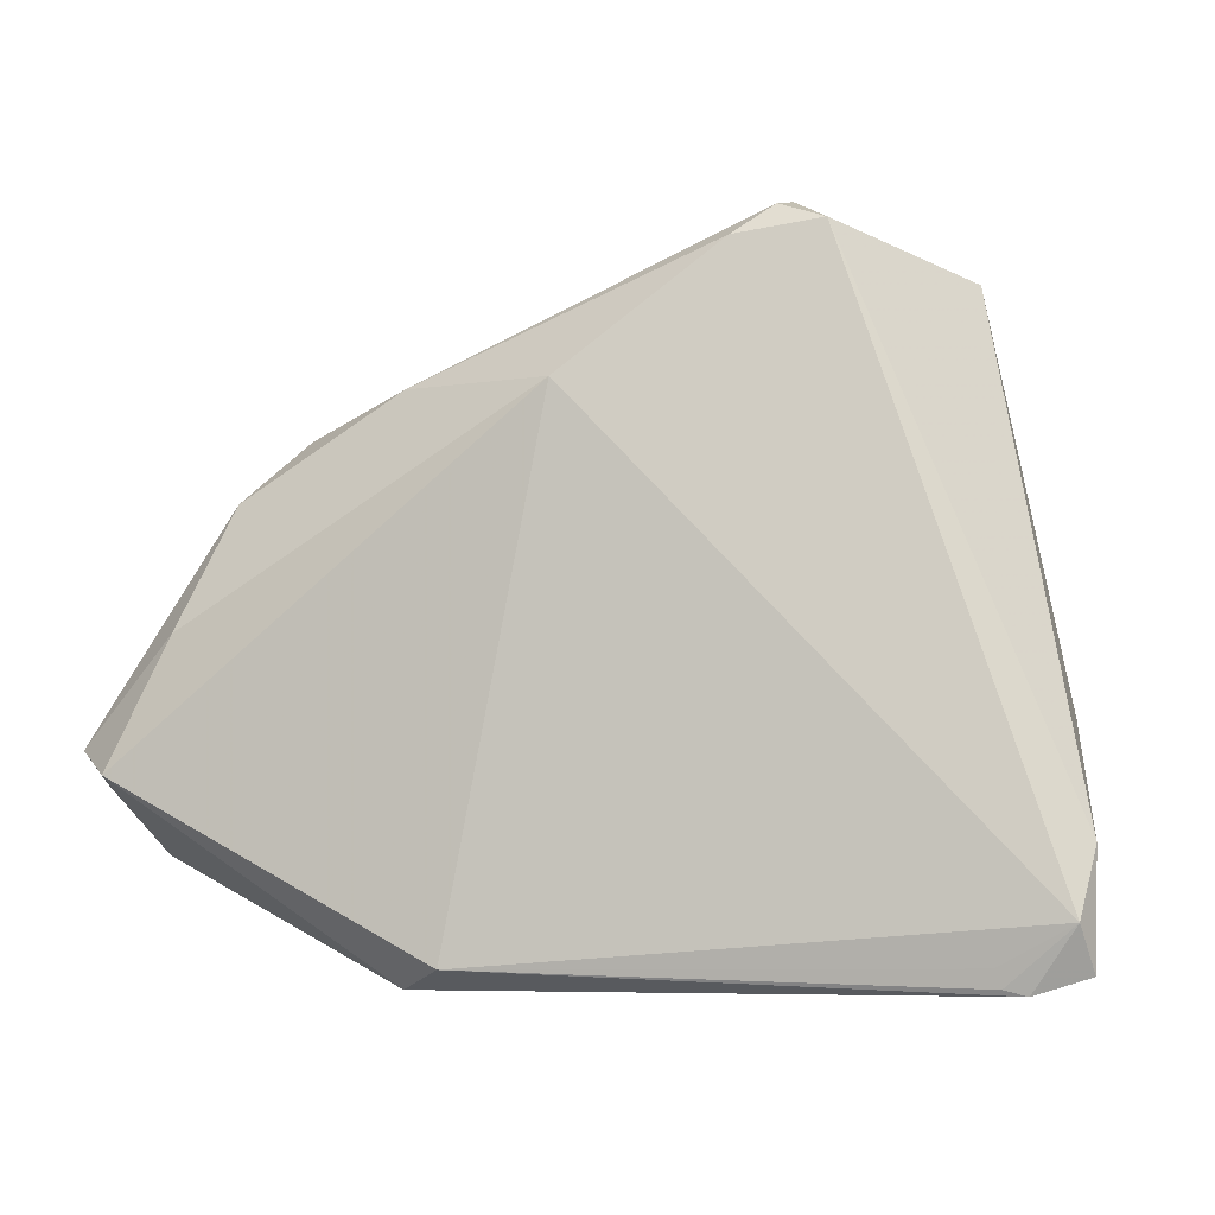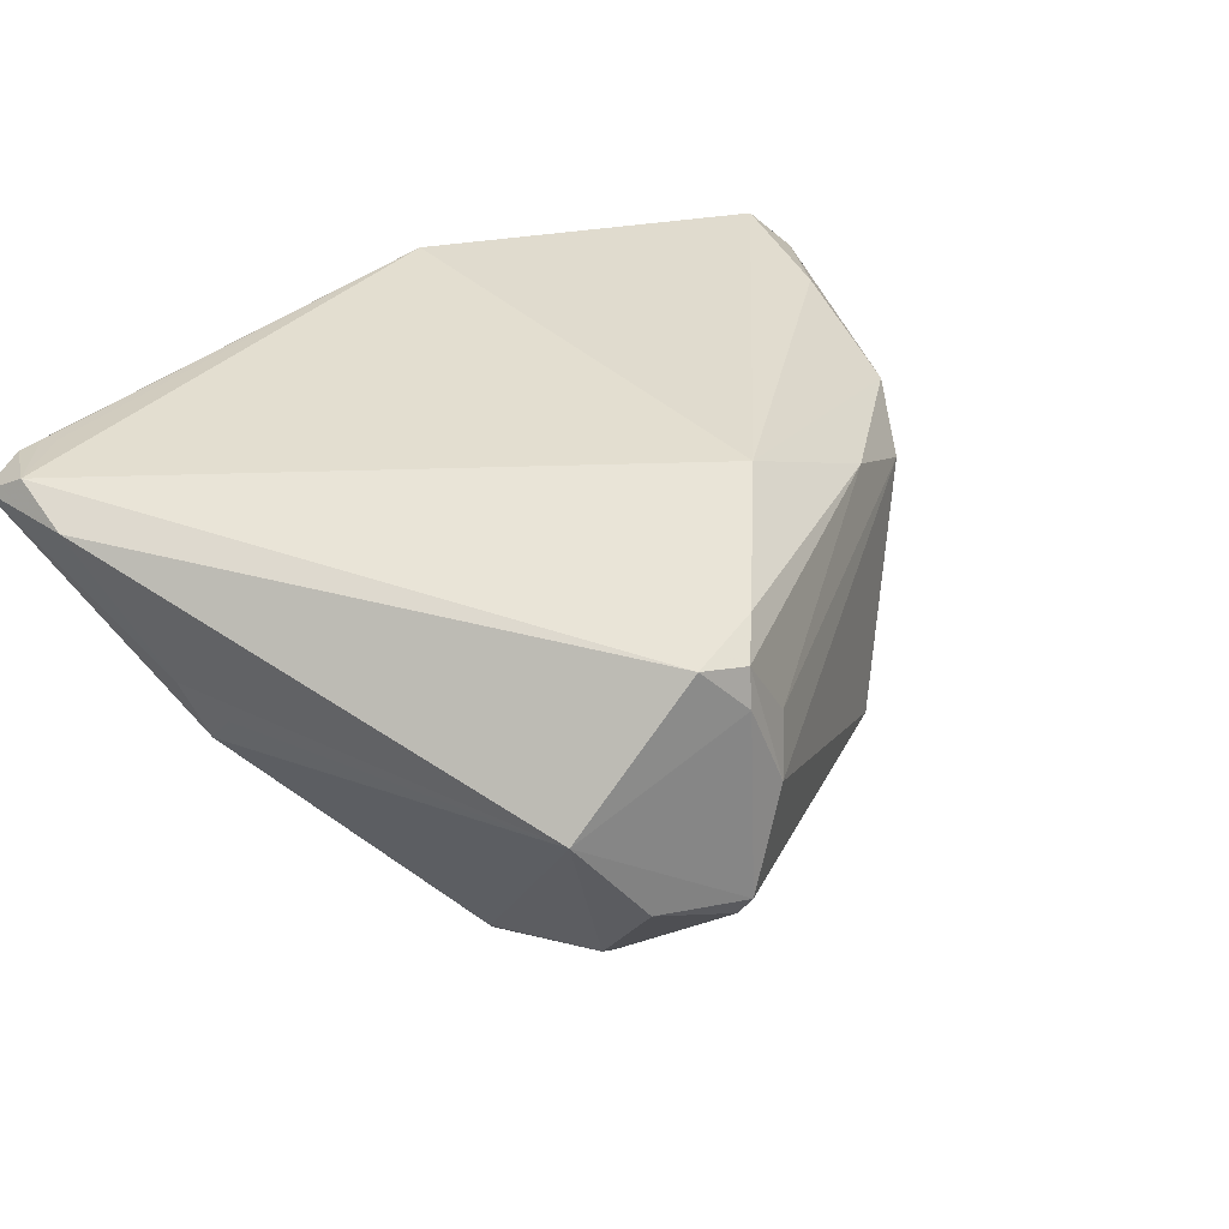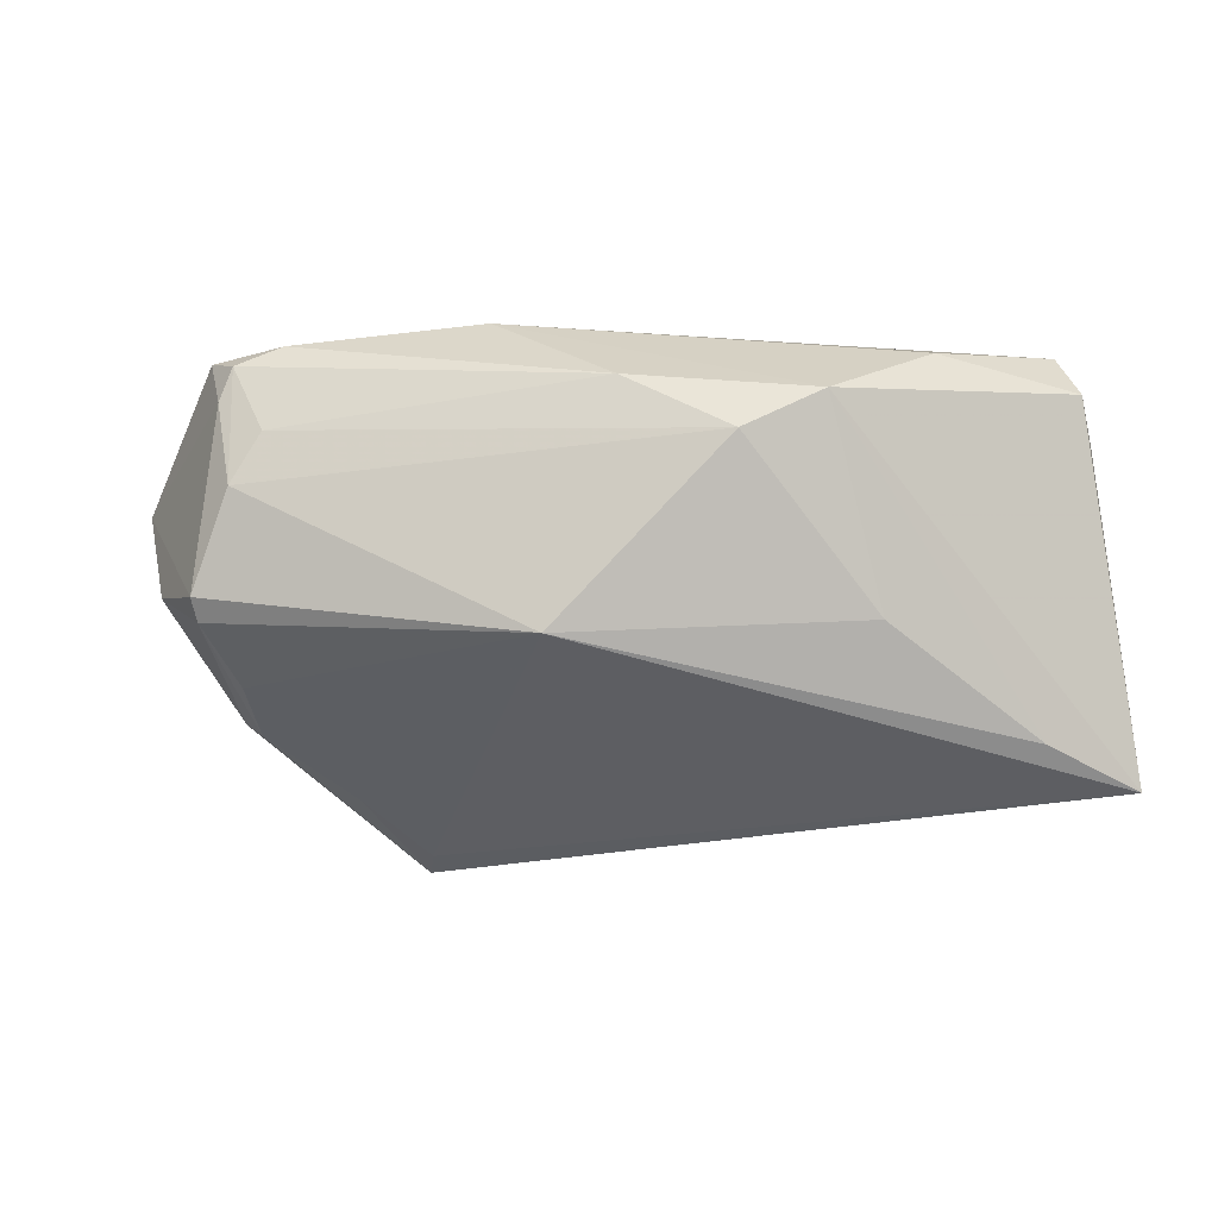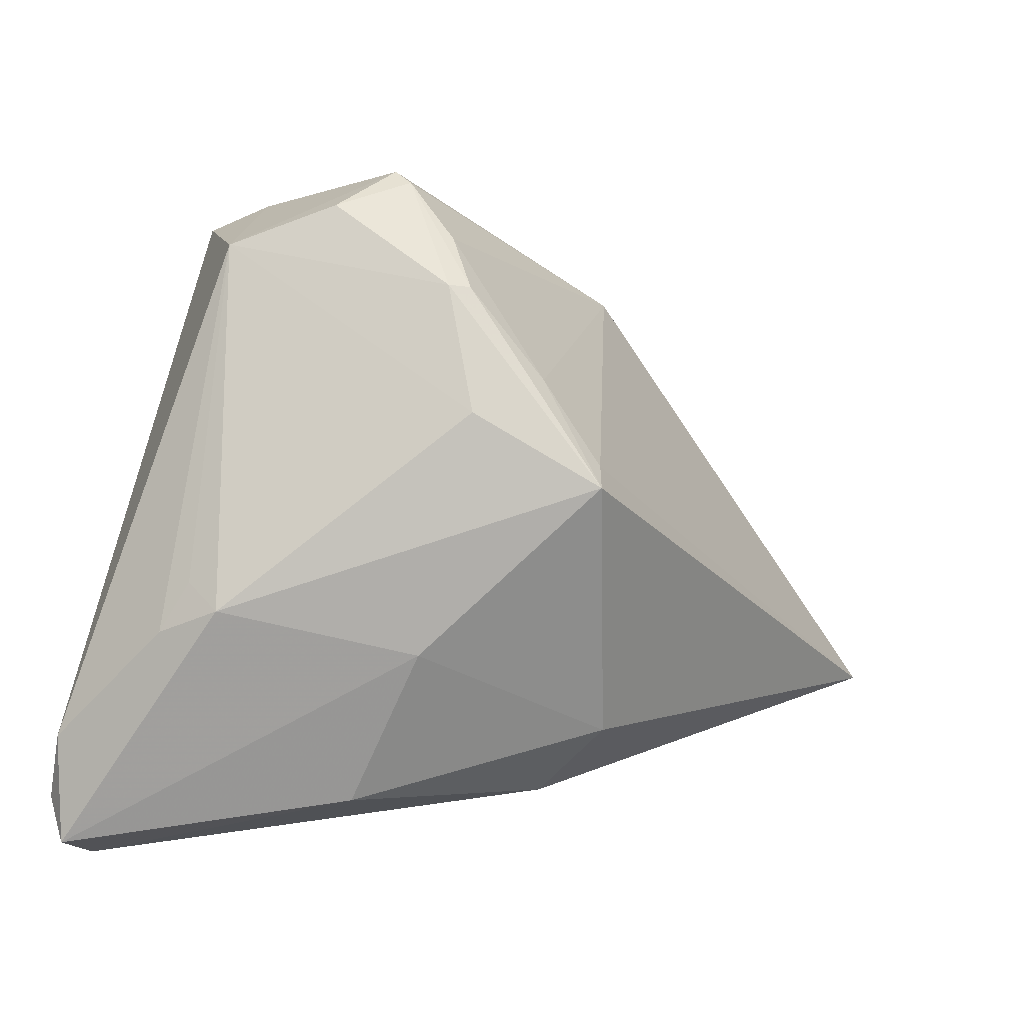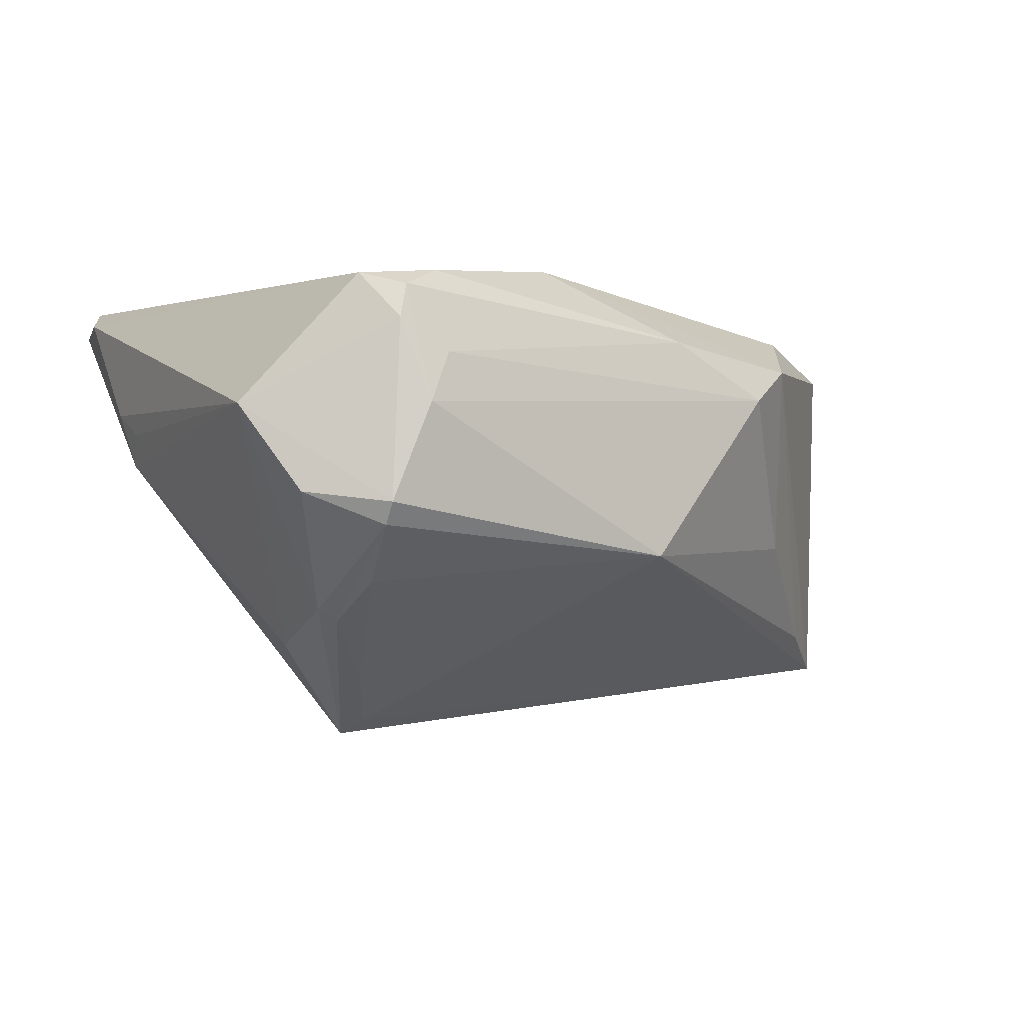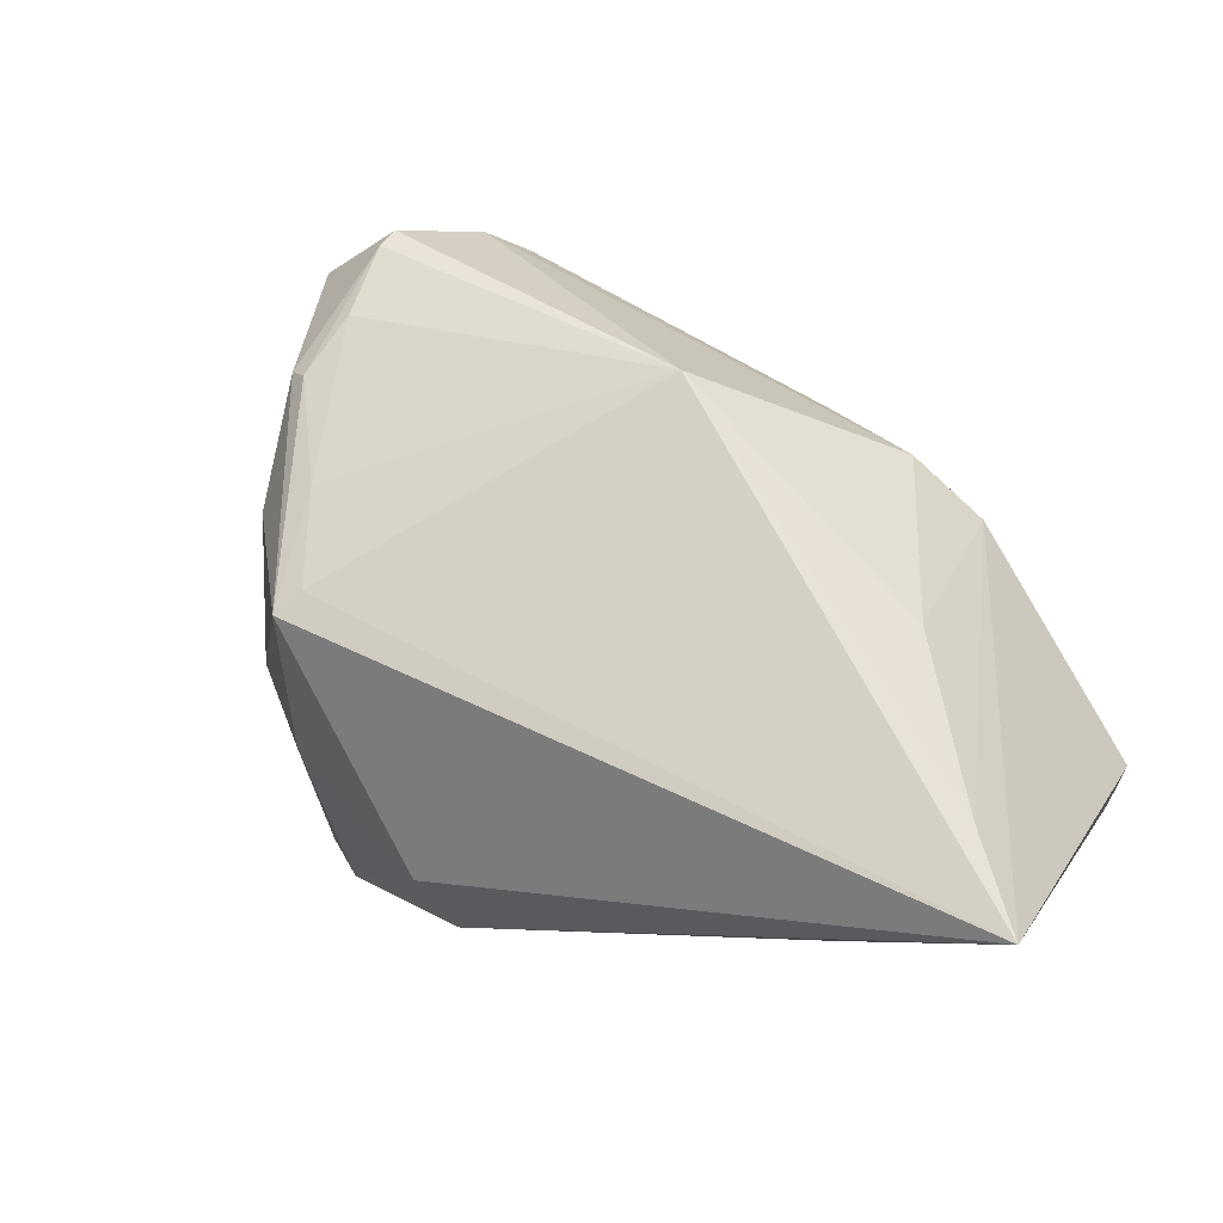
<metadata>
{"format":"obj","ext":"obj","renderer":"f3d","projection":"perspective","resolution":1024,"background":"white","views":[{"elev":-6.2,"azim":14.3,"up":"+Y"},{"elev":35.7,"azim":130.9,"up":"+Z"},{"elev":-8.5,"azim":-143.8,"up":"+Z"},{"elev":-0.4,"azim":125.3,"up":"+Y"},{"elev":-3.1,"azim":163.8,"up":"+Z"},{"elev":10.5,"azim":-153.1,"up":"+Y"}]}
</metadata>
<code>
v 0.01076 -0.02982 -0.01116
v 0.02327 0.02805 -0.009069
v 0.02119 0.002146 -0.02595
v 0.01904 0.004365 -0.02437
v -0.04162 -0.01666 0.02296
v 0.04351 -0.01011 0.005243
v 0.03904 -0.03344 0.02516
v 0.01868 0.03526 0.00916
v -0.04197 -0.01212 -0.01509
v -0.04748 -0.02081 -0.01936
v -0.03843 -0.02533 -0.002592
v -0.04182 -0.02367 0.0069
v 0.02283 0.03575 -0.001164
v 0.02165 0.03383 0.01786
v -0.0355 -0.003739 0.02183
v 0.02981 -0.01467 -0.009555
v 0.03964 -0.03517 0.02471
v -0.008639 -0.03488 0.01504
v -0.02814 -0.02537 -0.01189
v -0.01005 0.02401 -0.005982
v 0.02318 0.03434 -0.00344
v 0.01692 0.02982 0.02349
v 0.01075 -0.02303 -0.01929
v 0.02924 -0.0299 -0.0004153
v 0.03723 0.02733 0.009231
v -0.03304 0.002237 -0.004179
v 0.03131 0.03133 -2.254e-05
v 0.04614 -0.02966 0.02595
v 0.04185 -0.03575 0.02433
v -0.03125 0.008745 0.01673
v -0.01442 0.01849 0.01851
v 0.04716 -0.0341 0.02332
v 0.04373 -0.007256 0.008695
v -0.02557 0.01509 0.01256
v -0.04564 -0.01412 0.01836
v 0.0258 0.02257 -0.01312
v 0.02902 0.009669 -0.01574
v 0.02786 0.02269 -0.01191
v 0.04516 -0.01225 0.0114
v -0.008538 -0.03387 0.02595
v -0.0449 -0.01711 0.01462
v 0.02543 0.03108 0.02264
v 0.001341 0.01757 0.02595
v 0.04748 -0.02315 0.02356
v 0.02079 0.03285 0.02149
v -0.01292 -0.03575 0.02189
v 0.01638 0.03322 0.01453
v -0.03602 -0.0264 0.008342
v 0.02129 0.01317 -0.01902
f 16 6 32
f 1 10 23
f 23 10 3
f 3 16 23
f 6 16 3
f 33 6 25
f 32 6 39
f 39 44 32
f 6 33 39
f 25 44 39
f 39 33 25
f 32 44 28
f 43 40 28
f 42 44 25
f 42 28 44
f 43 28 42
f 5 40 43
f 5 46 40
f 12 46 5
f 31 30 43
f 45 47 31
f 24 16 32
f 23 16 24
f 24 1 23
f 2 49 20
f 27 13 25
f 25 38 27
f 20 49 4
f 49 3 4
f 4 10 20
f 4 3 10
f 6 3 37
f 37 3 38
f 25 6 37
f 37 38 25
f 40 46 29
f 32 28 29
f 29 24 32
f 1 24 29
f 10 1 19
f 12 10 11
f 10 46 11
f 20 26 34
f 34 26 30
f 30 31 34
f 34 31 47
f 10 30 9
f 30 26 9
f 20 10 9
f 9 26 20
f 43 30 15
f 15 5 43
f 35 30 10
f 35 15 30
f 5 15 35
f 8 47 45
f 8 13 20
f 20 34 8
f 8 34 47
f 22 31 43
f 45 31 22
f 43 42 22
f 22 42 45
f 20 13 21
f 21 2 20
f 13 27 21
f 21 27 38
f 49 2 36
f 36 3 49
f 38 3 36
f 36 21 38
f 2 21 36
f 40 29 17
f 17 29 28
f 1 29 18
f 18 29 46
f 18 19 1
f 18 46 10
f 10 19 18
f 48 46 12
f 12 11 48
f 48 11 46
f 41 10 12
f 41 35 10
f 12 5 41
f 5 35 41
f 14 8 45
f 13 8 14
f 45 42 14
f 25 13 14
f 14 42 25
f 7 28 40
f 40 17 7
f 7 17 28

</code>
